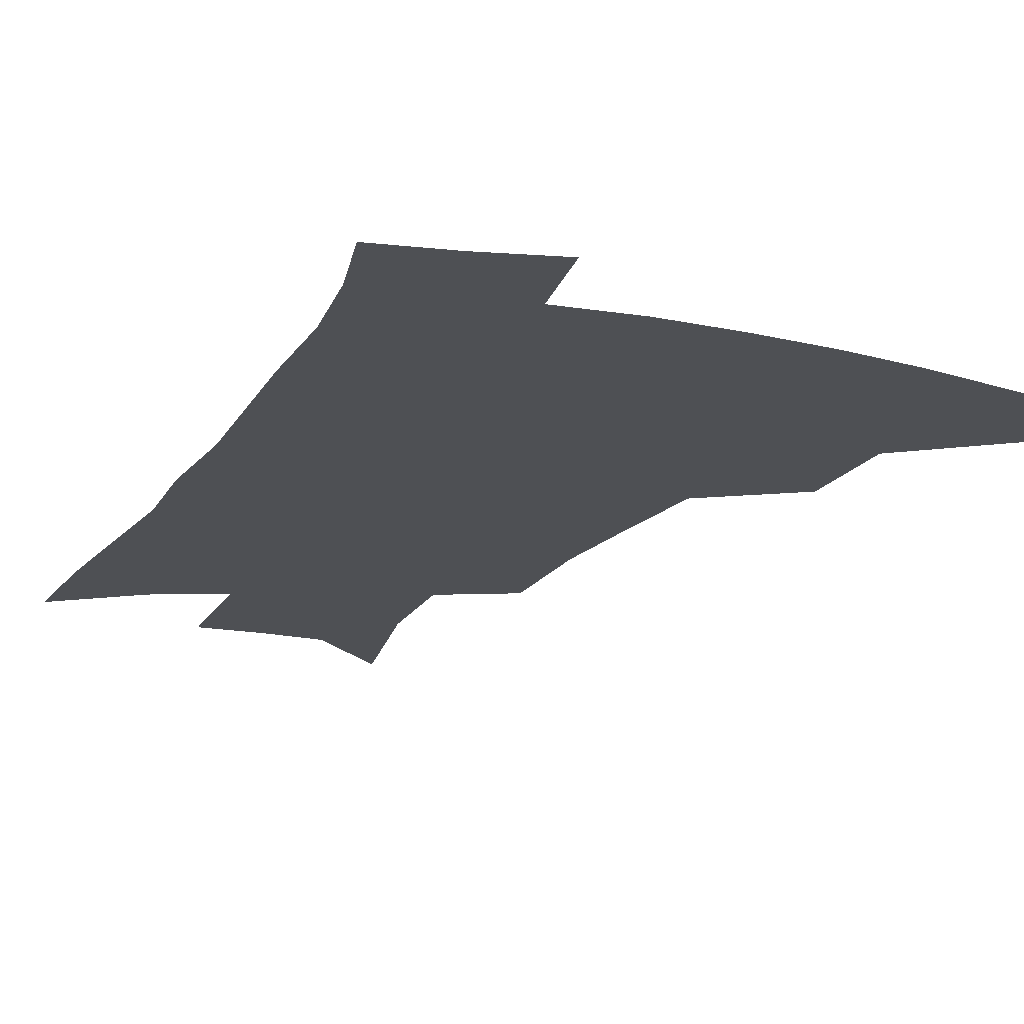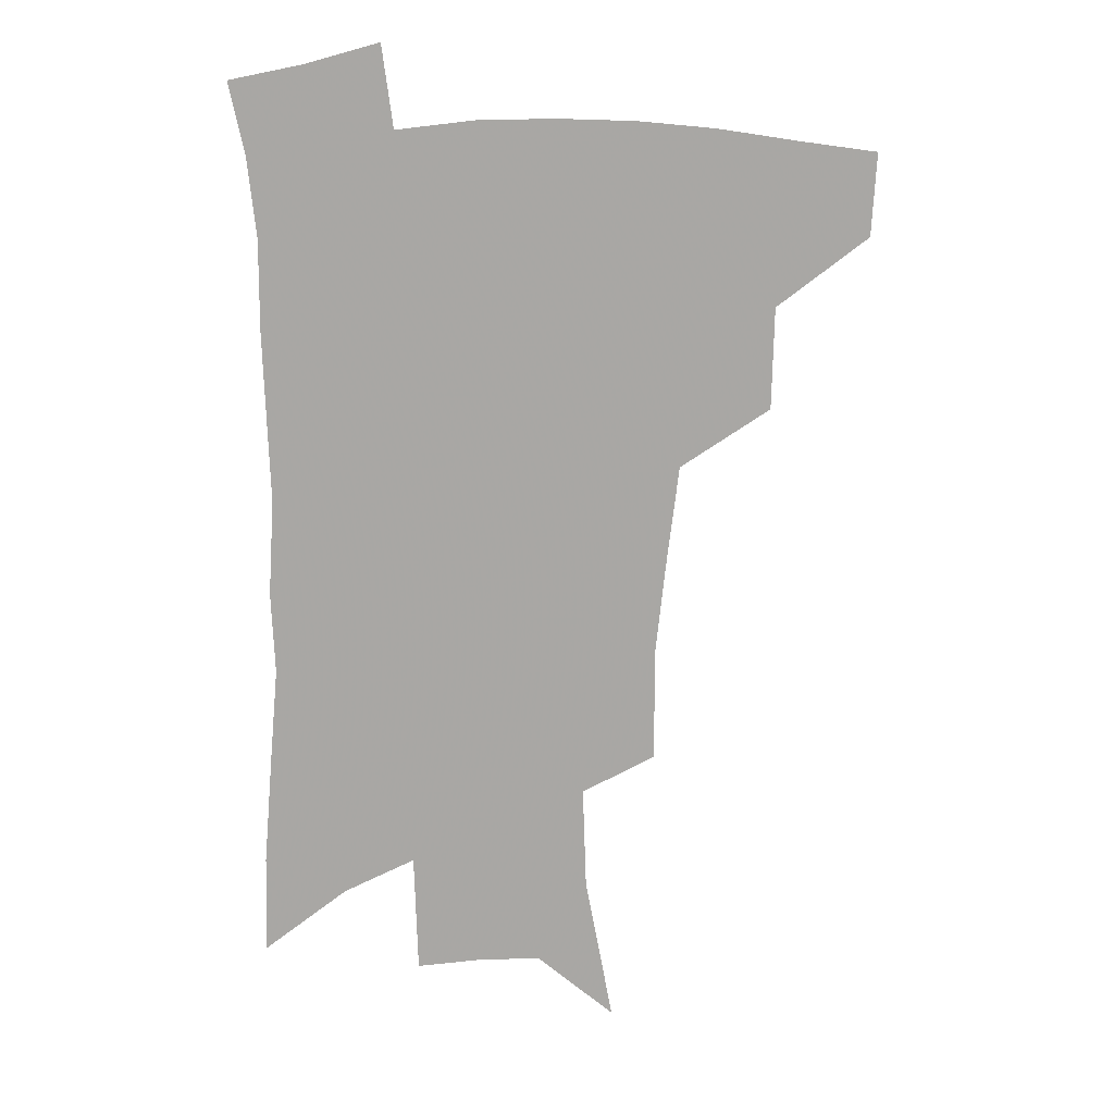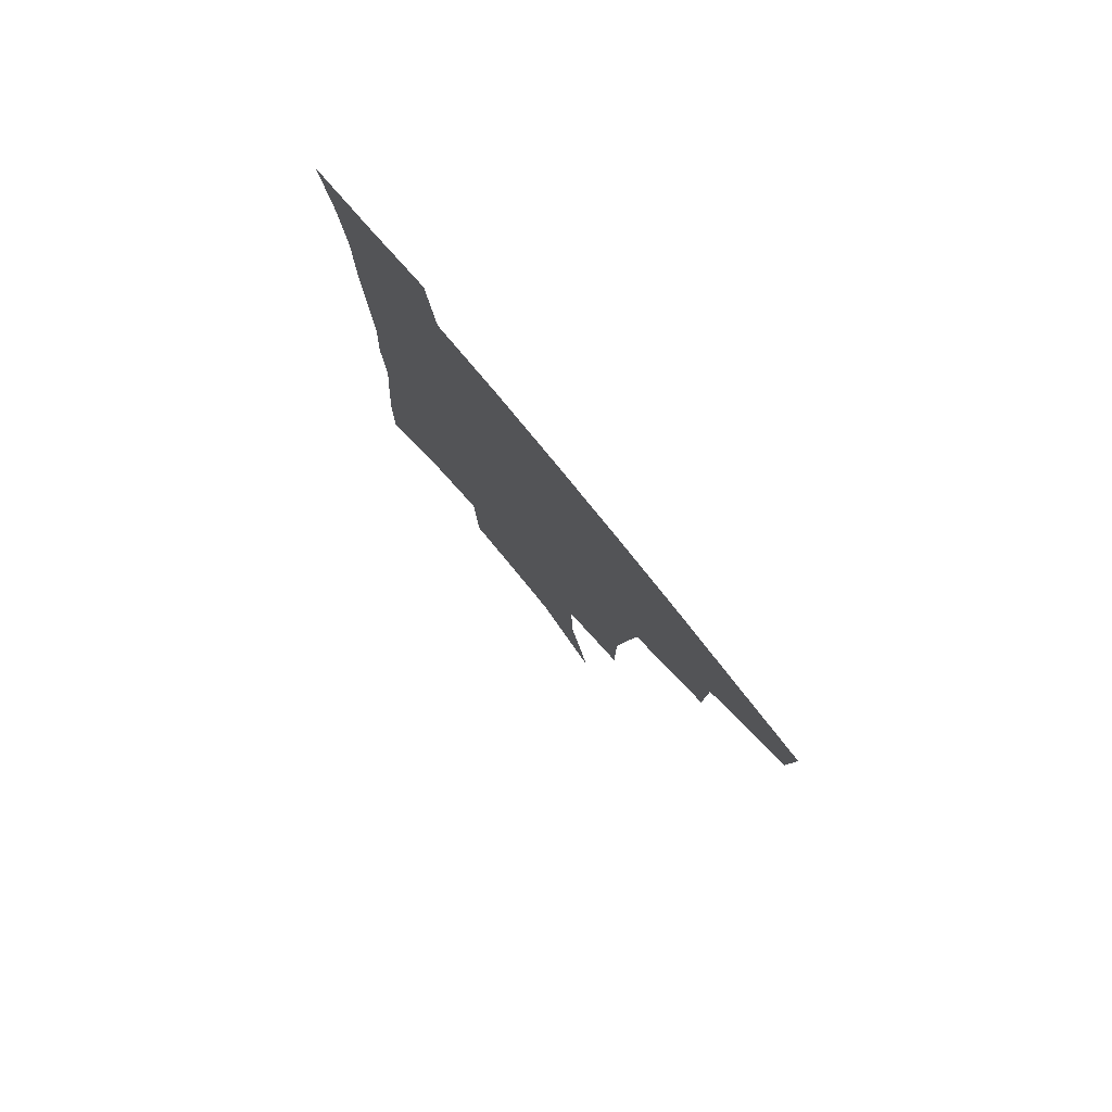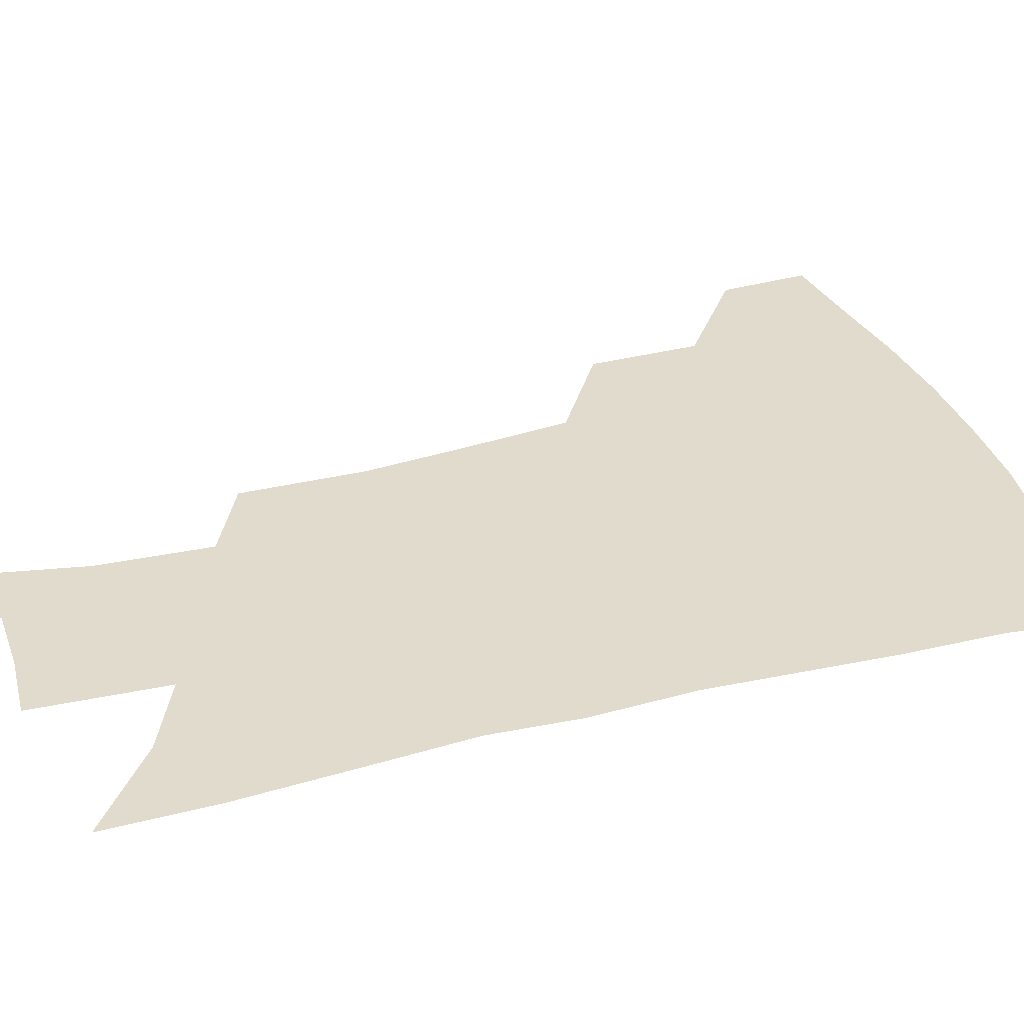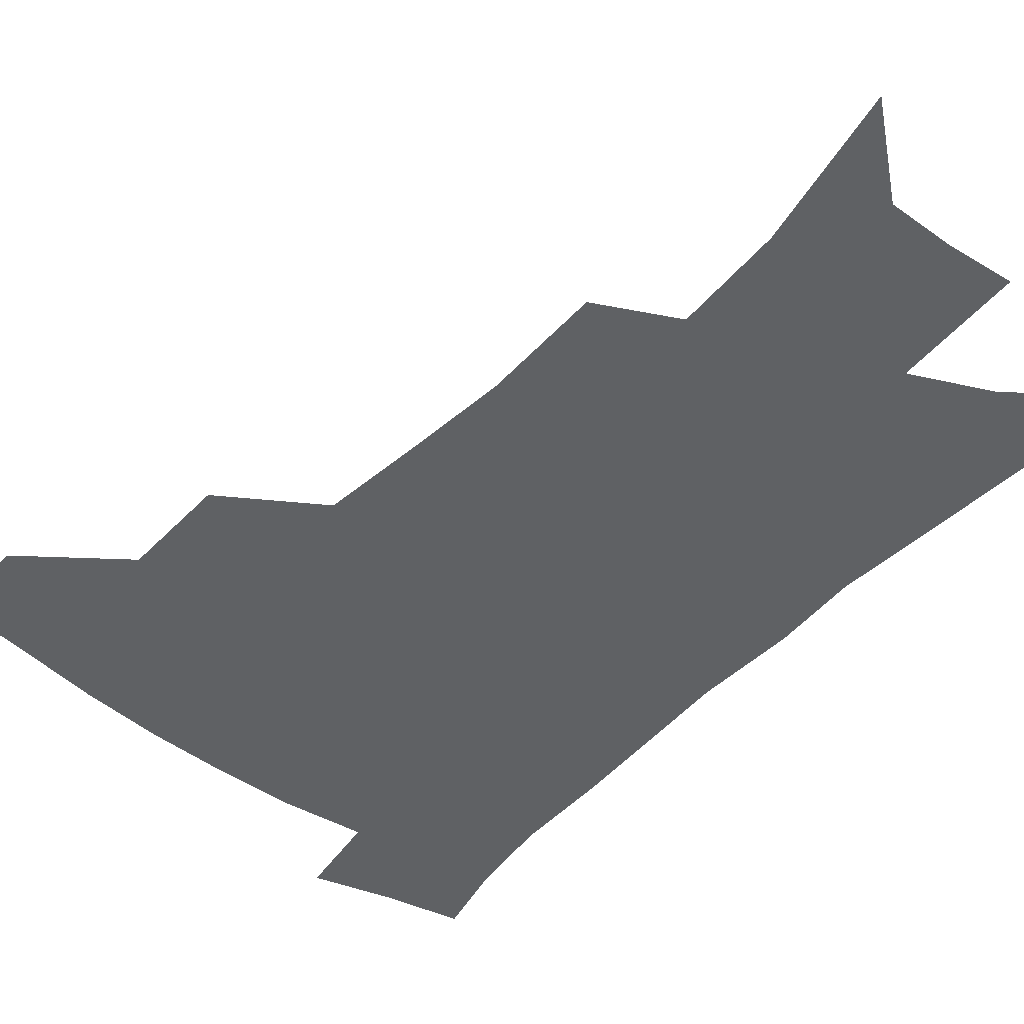
<metadata>
{"format":"obj","ext":"obj","renderer":"f3d","projection":"perspective","resolution":1024,"background":"white","views":[{"elev":-18.7,"azim":157.0,"up":"+Z"},{"elev":15.7,"azim":176.0,"up":"+Y"},{"elev":80.0,"azim":-129.4,"up":"+Y"},{"elev":33.8,"azim":72.1,"up":"+Z"},{"elev":-46.4,"azim":-39.3,"up":"+Z"}]}
</metadata>
<code>
v 489.6 443 0
v 487.8 473 0
v 523.7 381.1 0
v 522.9 418.2 0
v 520.7 448.6 0
v 516.7 477 0
v 564.7 248.4 0
v 564.6 290 0
v 560.9 323.6 0
v 556.4 360.1 0
v 553.6 395 0
v 551.7 425 0
v 549.9 452.7 0
v 545.1 481.5 0
v 579.9 142.9 0
v 590.1 197.3 0
v 591.4 235 0
v 589 270.4 0
v 587.5 307.4 0
v 584 337.4 0
v 581.2 370.4 0
v 579.8 402 0
v 578.7 430 0
v 576.7 455.7 0
v 573.4 484.2 0
v 608.3 167 0
v 612.9 211.1 0
v 612 244.3 0
v 610.8 282.9 0
v 608.9 314.3 0
v 606.7 345.4 0
v 605.1 376.1 0
v 604.2 404.4 0
v 603.9 431.2 0
v 603.6 457.1 0
v 601.6 485.2 0
v 631.1 167 0
v 634 216.4 0
v 633.1 251 0
v 631.7 284 0
v 630.2 316.9 0
v 629.1 345.6 0
v 628 378.3 0
v 628.1 405.7 0
v 628.8 432 0
v 630 457.2 0
v 629.3 484.9 0
v 654.3 165.2 0
v 655.6 209 0
v 654.6 247.3 0
v 652.8 283.6 0
v 651.8 314.7 0
v 651.6 343.2 0
v 650.8 375.5 0
v 651.7 402.6 0
v 652.9 430.1 0
v 654.9 456.3 0
v 657.7 481.7 0
v 661.7 511.4 0
v 681.6 197.1 0
v 678.4 237.7 0
v 676 274.2 0
v 674.7 306.9 0
v 674.6 337.3 0
v 675 367.4 0
v 674.9 398.2 0
v 677.3 425.2 0
v 679.2 453.1 0
v 683.3 477.6 0
v 688.4 504.1 0
v 712 174.6 0
v 711 210.8 0
v 707.9 248.7 0
v 704.7 285.3 0
v 706 315 0
v 703.9 349.9 0
v 705 380.8 0
v 706 411.8 0
v 705.9 444.7 0
v 708.9 473 0
v 714.5 498.8 0
f 4 5 1
f 1 5 2
f 5 6 2
f 10 11 3
f 3 11 4
f 11 12 4
f 4 12 5
f 12 13 5
f 5 13 6
f 13 14 6
f 17 18 7
f 7 18 8
f 18 19 8
f 8 19 9
f 19 20 9
f 9 20 10
f 20 21 10
f 10 21 11
f 21 22 11
f 11 22 12
f 22 23 12
f 12 23 13
f 23 24 13
f 13 24 14
f 24 25 14
f 15 26 16
f 26 27 16
f 16 27 17
f 27 28 17
f 17 28 18
f 28 29 18
f 18 29 19
f 29 30 19
f 19 30 20
f 30 31 20
f 20 31 21
f 31 32 21
f 21 32 22
f 32 33 22
f 22 33 23
f 33 34 23
f 23 34 24
f 34 35 24
f 24 35 25
f 35 36 25
f 26 37 27
f 37 38 27
f 27 38 28
f 38 39 28
f 28 39 29
f 39 40 29
f 29 40 30
f 40 41 30
f 30 41 31
f 41 42 31
f 31 42 32
f 42 43 32
f 32 43 33
f 43 44 33
f 33 44 34
f 44 45 34
f 34 45 35
f 45 46 35
f 35 46 36
f 46 47 36
f 37 48 38
f 48 49 38
f 38 49 39
f 49 50 39
f 39 50 40
f 50 51 40
f 40 51 41
f 51 52 41
f 41 52 42
f 52 53 42
f 42 53 43
f 53 54 43
f 43 54 44
f 54 55 44
f 44 55 45
f 55 56 45
f 45 56 46
f 56 57 46
f 46 57 47
f 57 58 47
f 49 60 50
f 60 61 50
f 50 61 51
f 61 62 51
f 51 62 52
f 62 63 52
f 52 63 53
f 63 64 53
f 53 64 54
f 64 65 54
f 54 65 55
f 65 66 55
f 55 66 56
f 66 67 56
f 56 67 57
f 67 68 57
f 57 68 58
f 68 69 58
f 58 69 59
f 69 70 59
f 60 71 61
f 71 72 61
f 61 72 62
f 72 73 62
f 62 73 63
f 73 74 63
f 63 74 64
f 74 75 64
f 64 75 65
f 75 76 65
f 65 76 66
f 76 77 66
f 66 77 67
f 77 78 67
f 67 78 68
f 78 79 68
f 68 79 69
f 79 80 69
f 69 80 70
f 80 81 70

</code>
